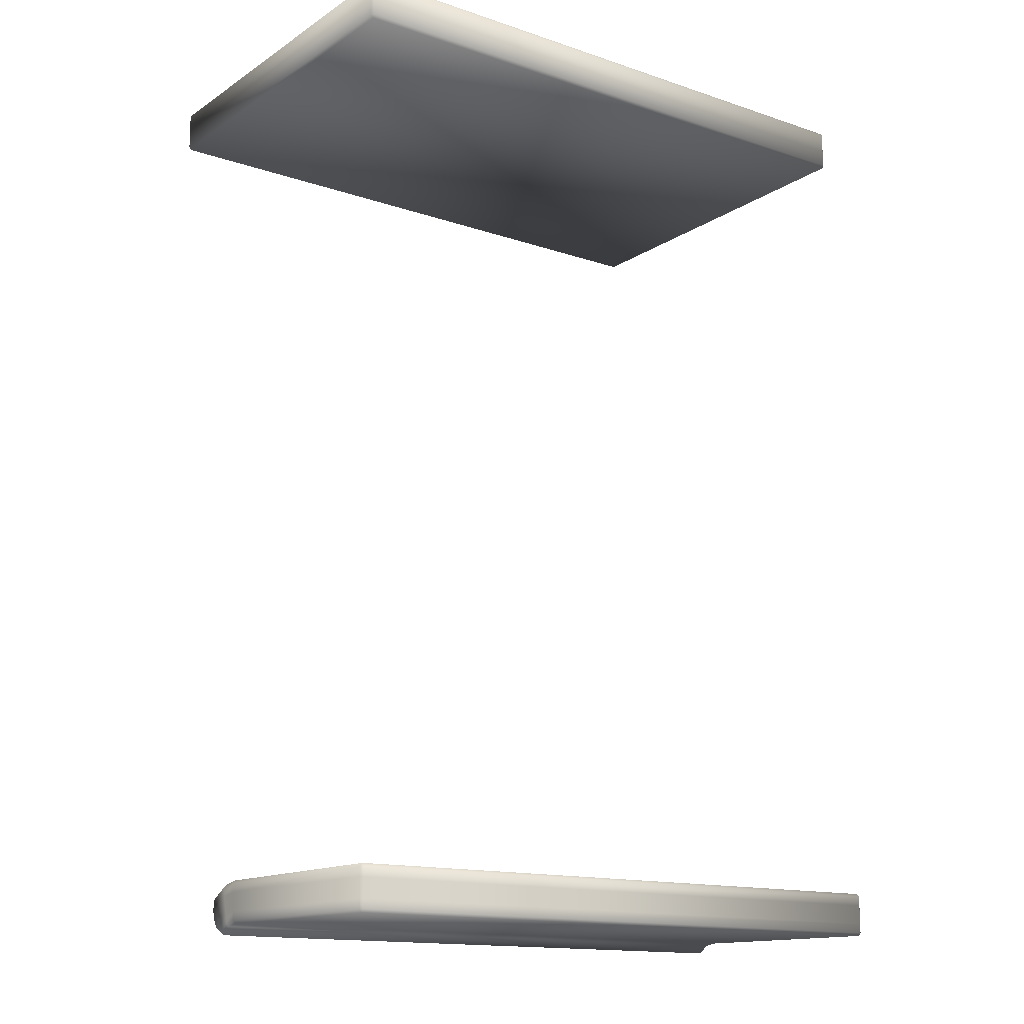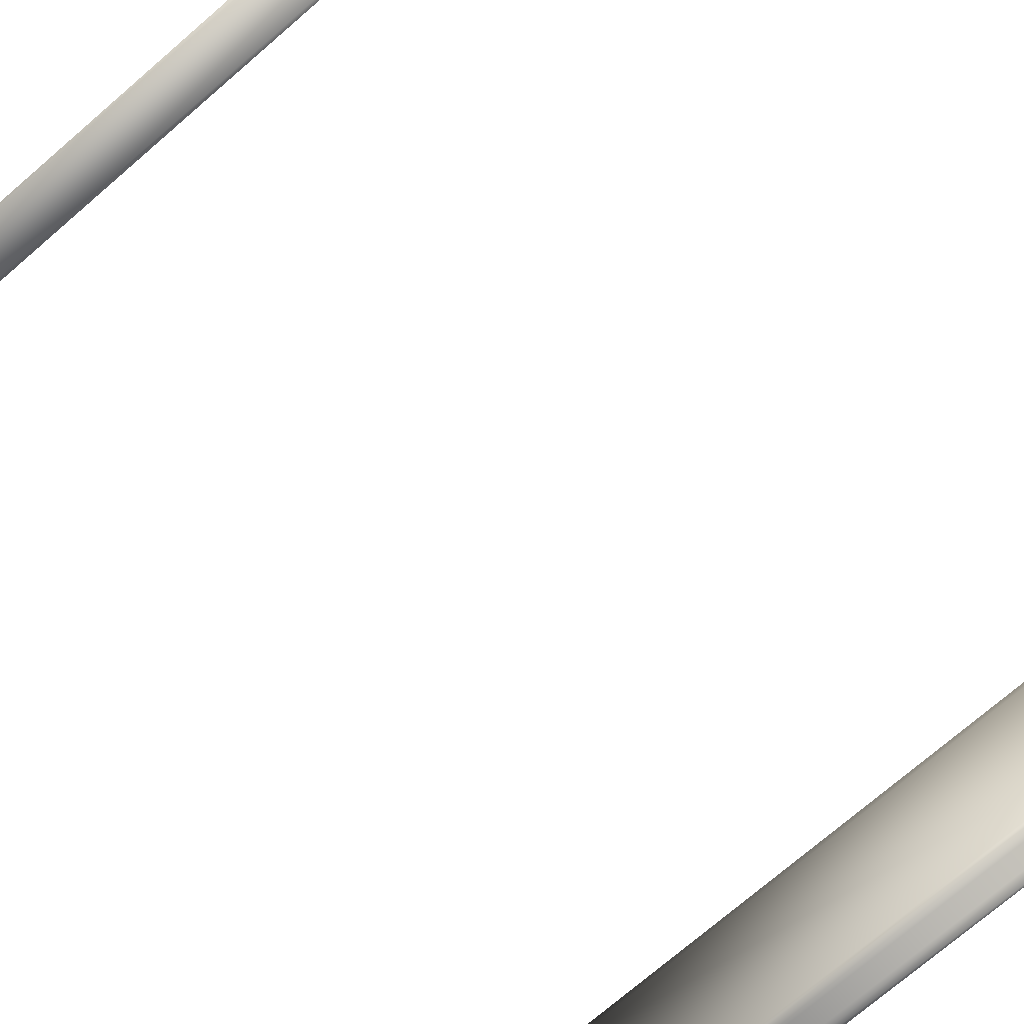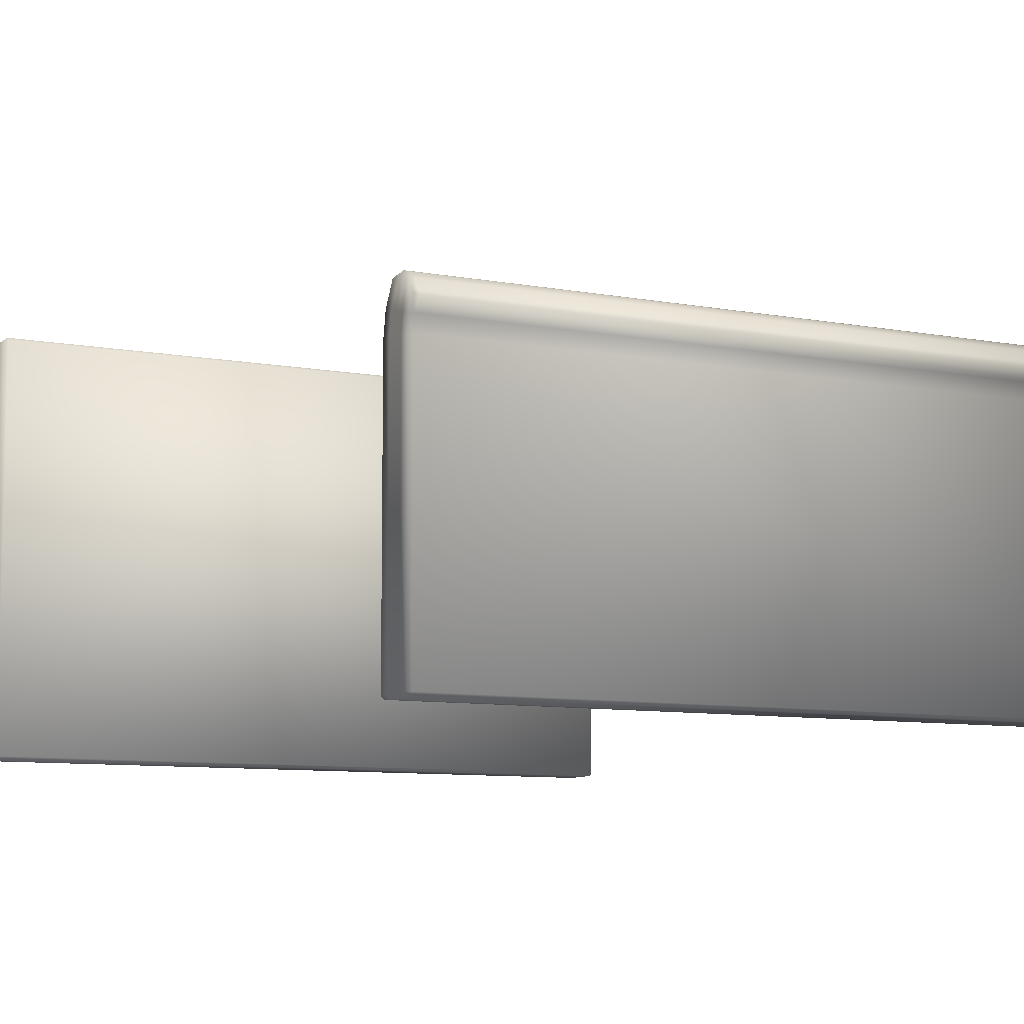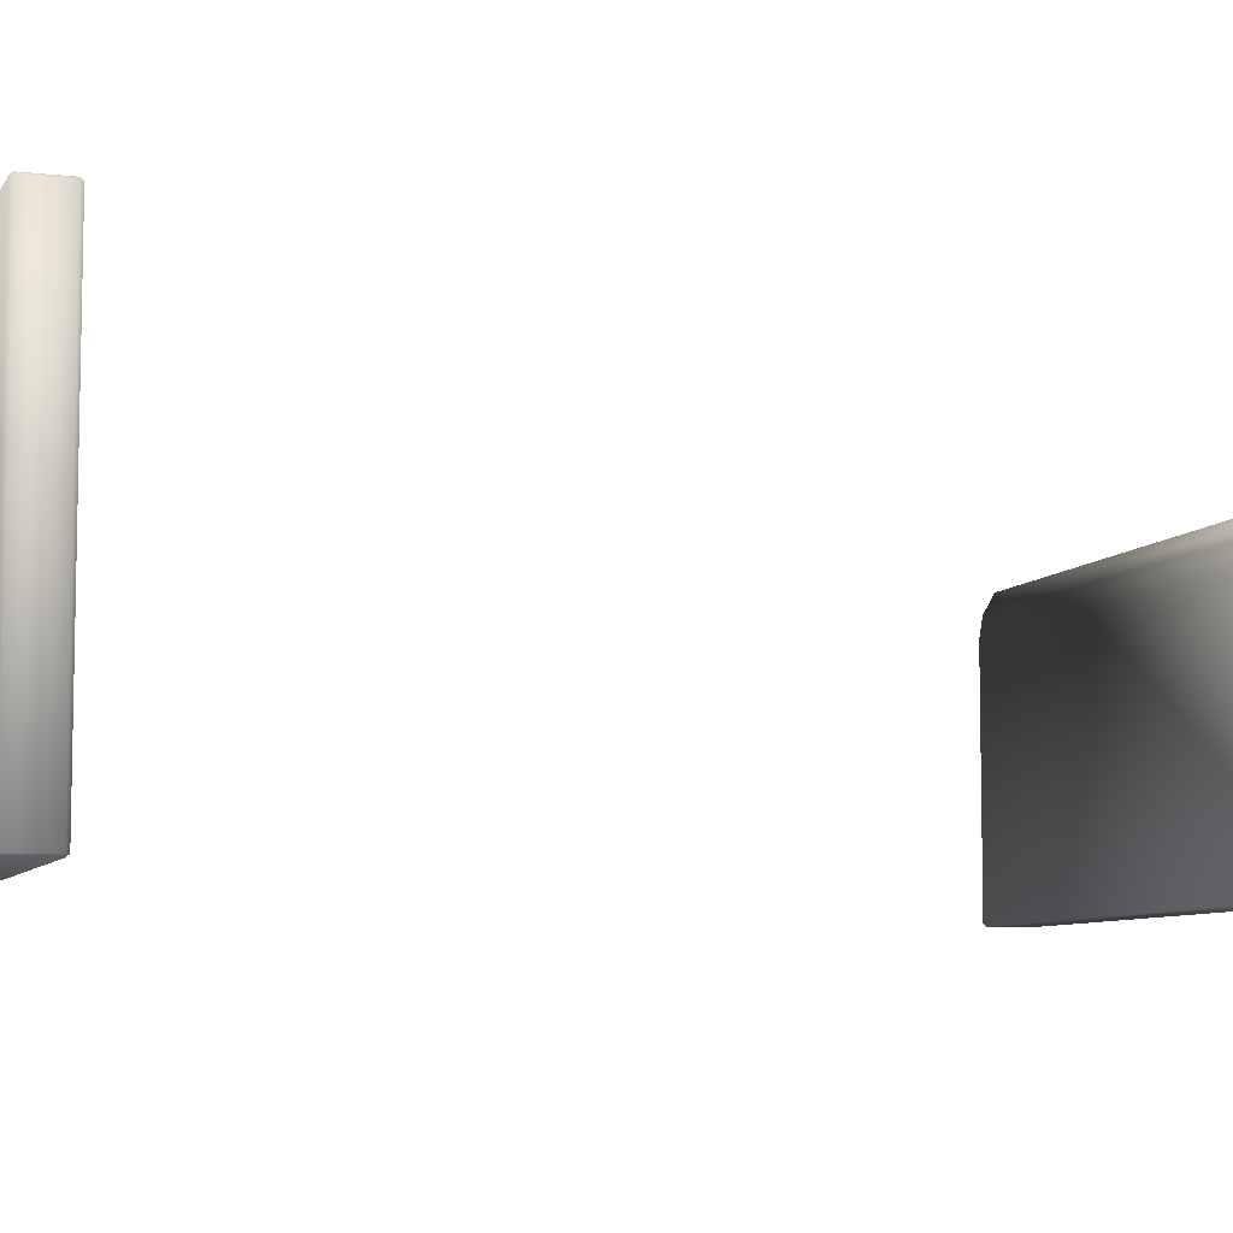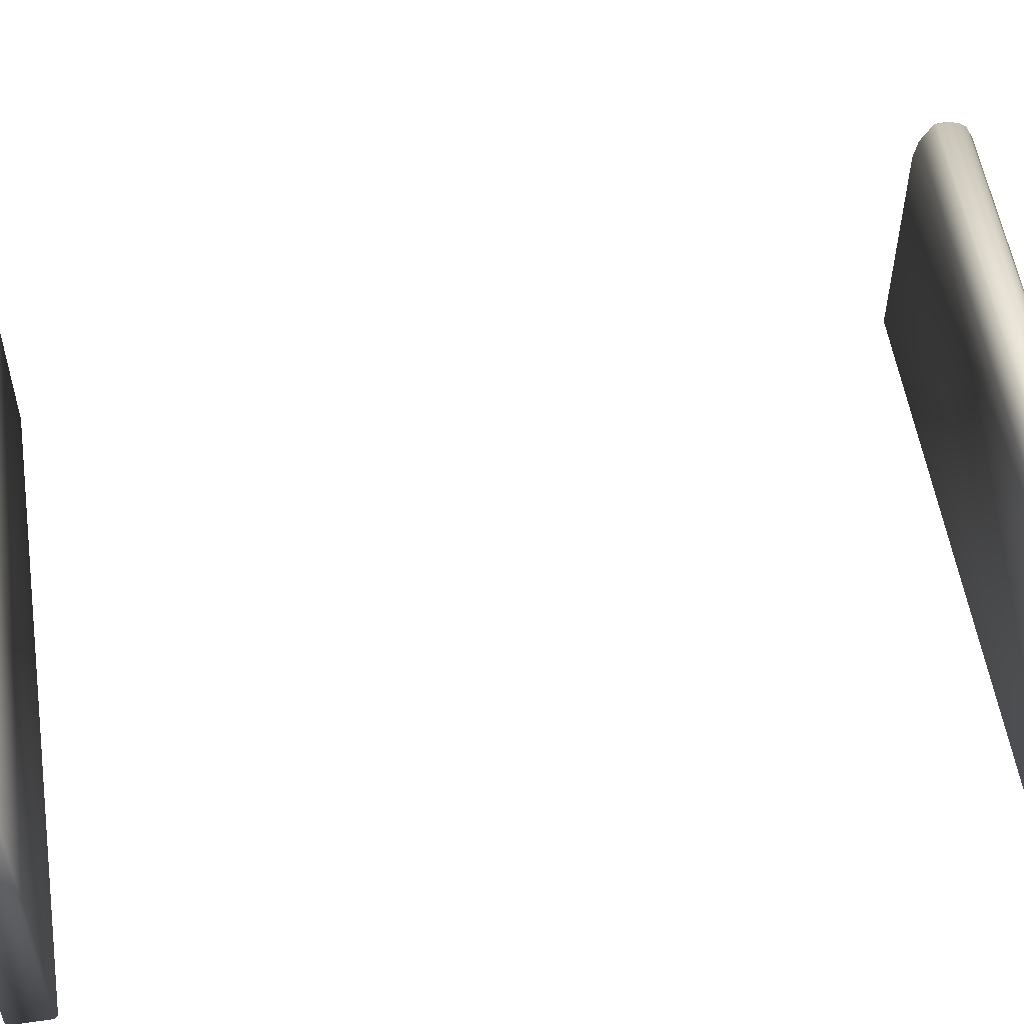
<metadata>
{"format":"obj","ext":"obj","renderer":"f3d","projection":"perspective","resolution":1024,"background":"white","views":[{"elev":-14.7,"azim":143.9,"up":"+Y"},{"elev":-75.7,"azim":-139.5,"up":"+Z"},{"elev":-8.7,"azim":-27.5,"up":"+Z"},{"elev":-7.4,"azim":-107.9,"up":"+Z"},{"elev":54.6,"azim":-98.7,"up":"+Z"}]}
</metadata>
<code>
o MeshBed_23_0_GeomSubset_1
v 0.7323 -1.049 -0.5385
v 0.7322 -1.049 -0.1266
v 0.8199 -1.049 -0.1266
v 0.8201 -1.049 -0.5385
v 0.8267 -1.053 -0.1266
v 0.8199 -1.053 -0.12
v 0.8269 -1.053 -0.5385
v 0.8201 -1.053 -0.5451
v 0.7255 -1.053 -0.5385
v 0.7323 -1.053 -0.5452
v 0.7254 -1.053 -0.1266
v 0.7322 -1.053 -0.12
v 0.7255 -1.106 -0.5385
v 0.7254 -1.106 -0.1266
v -0.7555 -1.106 -0.5457
v -0.8432 -1.106 -0.5457
v -0.8432 -1.053 -0.5457
v -0.7555 -1.053 -0.5457
v -0.7487 -1.053 -0.5391
v -0.7487 -1.106 -0.5391
v -0.85 -1.106 -0.5391
v -0.85 -1.053 -0.5391
v 0.7322 -1.106 -0.12
v 0.8199 -1.106 -0.12
v 0.8267 -1.106 -0.1266
v 0.8269 -1.106 -0.5385
v 0.8201 -1.11 -0.5385
v 0.8199 -1.11 -0.1266
v 0.7322 -1.11 -0.1266
v 0.7323 -1.11 -0.5385
v 0.8201 -1.106 -0.5451
v 0.7323 -1.106 -0.5452
v -0.8432 -1.049 -0.5391
v -0.8434 -1.049 -0.1272
v -0.7556 -1.049 -0.1272
v -0.7555 -1.049 -0.5391
v -0.7488 -1.053 -0.1271
v -0.7556 -1.053 -0.1205
v -0.8502 -1.053 -0.1272
v -0.8434 -1.053 -0.1206
v -0.8502 -1.106 -0.1272
v -0.8434 -1.106 -0.1206
v -0.7556 -1.106 -0.1205
v -0.7488 -1.106 -0.1271
v -0.7555 -1.11 -0.5391
v -0.7556 -1.11 -0.1272
v -0.8434 -1.11 -0.1272
v -0.8432 -1.11 -0.5391
v 0.7883 -1.052 -0.2751
v 0.7638 -1.052 -0.2751
v 0.7638 1.129 -0.2751
v 0.7883 1.129 -0.2751
v 0.7951 1.129 -0.2684
v 0.7951 -1.052 -0.2684
v 0.7638 1.136 -0.2685
v 0.7638 1.136 -0.1403
v 0.7883 1.136 -0.1403
v 0.7883 1.136 -0.2684
v 0.7951 1.129 -0.1403
v 0.7883 1.129 -0.1337
v 0.7571 1.129 -0.2685
v 0.757 1.129 -0.1403
v 0.7638 1.129 -0.1337
v 0.7571 -1.052 -0.2685
v 0.757 -1.052 -0.1403
v -0.7872 -1.052 -0.2756
v -0.8117 -1.052 -0.2756
v -0.8117 1.129 -0.2756
v -0.7872 1.129 -0.2756
v -0.7804 1.129 -0.269
v -0.7804 -1.052 -0.269
v 0.7638 -1.052 -0.1337
v 0.7883 -1.052 -0.1337
v 0.7951 -1.052 -0.1403
v 0.7883 -1.059 -0.2684
v 0.7883 -1.059 -0.1403
v 0.7638 -1.059 -0.1403
v 0.7638 -1.059 -0.2685
v -0.8117 1.136 -0.269
v -0.8117 1.136 -0.1408
v -0.7872 1.136 -0.1408
v -0.7872 1.136 -0.269
v -0.7804 1.129 -0.1408
v -0.7872 1.129 -0.1342
v -0.8185 1.129 -0.269
v -0.8185 1.129 -0.1408
v -0.8117 1.129 -0.1342
v -0.8185 -1.052 -0.269
v -0.8185 -1.052 -0.1408
v -0.7919 -1.101 -0.2756
v -0.7919 -1.077 -0.2756
v 0.7686 -1.077 -0.2751
v 0.7686 -1.101 -0.2751
v -0.7987 -1.101 -0.269
v -0.7987 -1.077 -0.269
v -0.8117 -1.052 -0.1342
v -0.7872 -1.052 -0.1342
v -0.7804 -1.052 -0.1408
v -0.7872 -1.059 -0.269
v -0.7872 -1.059 -0.1408
v -0.8117 -1.059 -0.1408
v -0.8117 -1.059 -0.269
v 0.7754 -1.077 -0.2684
v 0.7753 -1.077 -0.1403
v 0.7753 -1.101 -0.1403
v 0.7754 -1.101 -0.2684
v -0.7919 -1.07 -0.269
v -0.792 -1.07 -0.1408
v 0.7685 -1.07 -0.1403
v 0.7686 -1.07 -0.2685
v -0.7988 -1.077 -0.1408
v -0.792 -1.077 -0.1342
v 0.7685 -1.077 -0.1337
v -0.792 -1.101 -0.1342
v 0.7685 -1.101 -0.1337
v -0.7988 -1.101 -0.1408
v 0.7686 -1.108 -0.2685
v 0.7685 -1.108 -0.1403
v -0.792 -1.108 -0.1408
v -0.7919 -1.108 -0.269
v 0.7754 1.148 -0.2751
v 0.7753 1.148 -0.1337
v -0.7988 1.148 -0.1342
v -0.7987 1.148 -0.2756
v -0.7988 1.186 -0.1342
v -0.7987 1.186 -0.2756
v 0.7753 1.186 -0.1337
v 0.7754 1.186 -0.2751
v 0.7753 1.178 -0.1349
v 0.7753 1.178 0.002466
v 0.7753 1.159 0.002466
v 0.7753 1.159 -0.1349
v -0.7967 1.18 -0.1354
v -0.7968 1.18 0.001923
v 0.7732 1.18 0.002466
v 0.7733 1.18 -0.1349
v -0.7988 1.178 -0.1354
v -0.7967 1.178 -0.1374
v -0.7988 1.178 0.001922
v -0.7968 1.178 0.003928
v 0.7732 1.178 0.00447
v -0.7968 1.159 0.003928
v 0.7732 1.159 0.00447
v -0.7988 1.159 0.001922
v 0.7733 1.156 -0.1349
v 0.7732 1.156 0.002466
v -0.7968 1.156 0.001923
v -0.7967 1.156 -0.1354
v 0.7733 1.159 -0.1369
v -0.7988 1.159 -0.1354
v -0.7967 1.159 -0.1374
v 0.7733 1.178 -0.1369
v 0.7754 -1.05 -0.2066
v 0.7754 -0.8795 -0.2066
v -0.7987 -0.8795 -0.2072
v -0.7987 -1.05 -0.2072
v -0.7987 -0.8795 -0.2442
v -0.7987 -1.05 -0.2442
v 0.7754 -0.8795 -0.2437
v 0.7754 -1.05 -0.2437
v 0.7754 -0.7404 -0.2066
v 0.7754 -0.5967 -0.2066
v -0.7987 -0.5967 -0.2072
v -0.7987 -0.7404 -0.2072
v -0.7987 -0.5967 -0.2442
v -0.7987 -0.7404 -0.2442
v 0.7754 -0.5967 -0.2437
v 0.7754 -0.7404 -0.2437
v 0.7754 -0.4574 -0.2066
v 0.7754 -0.3137 -0.2066
v -0.7987 -0.3137 -0.2072
v -0.7987 -0.4574 -0.2072
v -0.7987 -0.3137 -0.2442
v -0.7987 -0.4574 -0.2442
v 0.7754 -0.3137 -0.2437
v 0.7754 -0.4574 -0.2437
v 0.7754 -0.1746 -0.2066
v 0.7754 -0.03091 -0.2066
v -0.7987 -0.03091 -0.2072
v -0.7987 -0.1746 -0.2072
v -0.7987 -0.03091 -0.2442
v -0.7987 -0.1746 -0.2442
v 0.7754 -0.03091 -0.2437
v 0.7754 -0.1746 -0.2437
v 0.7754 0.1184 -0.2066
v 0.7753 0.2621 -0.2066
v -0.7987 0.2621 -0.2072
v -0.7987 0.1184 -0.2072
v -0.7987 0.2621 -0.2442
v -0.7987 0.1184 -0.2442
v 0.7754 0.2621 -0.2437
v 0.7754 0.1184 -0.2437
v 0.7753 0.4012 -0.2066
v 0.7753 0.5449 -0.2066
v -0.7987 0.5449 -0.2072
v -0.7987 0.4012 -0.2072
v -0.7987 0.5449 -0.2442
v -0.7987 0.4012 -0.2442
v 0.7754 0.5449 -0.2437
v 0.7754 0.4012 -0.2437
v 0.7753 0.6842 -0.2066
v 0.7753 0.8279 -0.2066
v -0.7987 0.8279 -0.2072
v -0.7987 0.6842 -0.2072
v -0.7987 0.8279 -0.2442
v -0.7987 0.6842 -0.2442
v 0.7754 0.8279 -0.2437
v 0.7754 0.6842 -0.2437
v 0.7753 0.913 -0.2066
v 0.7753 1.057 -0.2066
v -0.7987 1.057 -0.2072
v -0.7987 0.913 -0.2072
v -0.7987 1.057 -0.2442
v -0.7987 0.913 -0.2442
v 0.7754 1.057 -0.2437
v 0.7754 0.913 -0.2437
v 0.803 1.118 -0.5161
v -0.8275 1.118 -0.5167
v -0.8275 1.217 -0.5167
v 0.803 1.217 -0.5161
v 0.8097 1.217 -0.51
v 0.8097 1.118 -0.51
v -0.8275 1.225 -0.5105
v -0.8278 1.225 0.51
v 0.8026 1.225 0.5105
v 0.803 1.225 -0.51
v -0.8341 1.217 -0.5106
v -0.8341 1.118 -0.5106
v -0.8345 1.118 0.51
v -0.8345 1.217 0.51
v -0.8278 1.118 0.5161
v 0.8026 1.118 0.5167
v 0.8026 1.217 0.5167
v -0.8278 1.217 0.5161
v 0.8093 1.217 0.5105
v 0.8093 1.118 0.5105
v 0.803 1.11 -0.51
v 0.8026 1.11 0.5105
v -0.8278 1.11 0.51
v -0.8275 1.11 -0.5105
v 0.803 -1.125 -0.5393
v -0.8275 -1.125 -0.5399
v -0.8275 -1.1 -0.5399
v 0.803 -1.1 -0.5393
v 0.8097 -1.1 -0.5332
v 0.803 -1.092 -0.5332
v 0.8097 -1.125 -0.5332
v -0.8275 -1.092 -0.5338
v 0.803 -1.15 -0.5393
v 0.8097 -1.15 -0.5332
v 0.803 -1.175 -0.5393
v 0.8097 -1.175 -0.5332
v -0.8275 -1.15 -0.5399
v -0.8275 -1.175 -0.5399
v 0.803 -1.2 -0.5393
v -0.8275 -1.2 -0.5399
v 0.8097 -1.2 -0.5332
v 0.803 -1.207 -0.5332
v -0.8277 -1.102 0.1352
v -0.8277 -1.13 0.1855
v 0.8028 -1.13 0.1861
v 0.8028 -1.102 0.1358
v -0.8277 -1.092 0.08201
v -0.8343 -1.1 0.08201
v -0.8341 -1.1 -0.5338
v -0.8344 -1.109 0.1339
v 0.8028 -1.092 0.08257
v -0.8344 -1.132 0.128
v -0.8344 -1.166 0.1852
v -0.8344 -1.137 0.183
v -0.8343 -1.124 0.08018
v -0.8341 -1.125 -0.5338
v -0.8343 -1.147 0.07835
v -0.8344 -1.155 0.1221
v -0.8343 -1.171 0.07652
v -0.8343 -1.178 0.1162
v -0.8341 -1.175 -0.5338
v -0.8341 -1.15 -0.5338
v -0.8344 -1.191 0.1773
v -0.8344 -1.211 0.1627
v -0.8343 -1.201 0.1103
v -0.8344 -1.222 0.1394
v -0.8277 -1.208 0.1091
v -0.8277 -1.229 0.1368
v -0.8341 -1.2 -0.5338
v -0.8343 -1.194 0.07469
v -0.8277 -1.168 0.191
v 0.8027 -1.168 0.1916
v 0.8027 -1.139 0.1893
v -0.8277 -1.139 0.1888
v -0.8277 -1.193 0.1831
v -0.8277 -1.213 0.1685
v 0.8028 -1.193 0.1836
v 0.8028 -1.213 0.1691
v 0.8094 -1.178 0.1168
v 0.8094 -1.211 0.1633
v 0.8094 -1.222 0.1399
v 0.8094 -1.201 0.1109
v 0.8028 -1.229 0.1374
v 0.8028 -1.208 0.1096
v 0.8094 -1.171 0.07709
v 0.8095 -1.194 0.07526
v 0.8094 -1.147 0.07892
v 0.8094 -1.155 0.1227
v 0.8094 -1.124 0.08075
v 0.8094 -1.132 0.1286
v 0.8094 -1.191 0.1778
v 0.8094 -1.166 0.1858
v 0.8094 -1.109 0.1345
v 0.8094 -1.137 0.1835
v 0.8094 -1.1 0.08258
v 0.8028 -1.224 0.1457
v -0.8277 -1.224 0.1452
v 0.8028 -1.202 0.07526
v -0.8277 -1.202 0.07469
v -0.8275 -1.207 -0.5338
f 217 219 218
f 217 220 219
f 217 221 220
f 217 222 221
f 223 225 224
f 223 226 225
f 219 223 227
f 228 230 229
f 228 227 230
f 231 233 232
f 231 234 233
f 231 230 234
f 231 229 230
f 221 236 235
f 221 222 236
f 237 239 238
f 237 240 239
f 217 237 222
f 220 221 226
f 226 221 235
f 226 235 225
f 220 226 223
f 220 223 219
f 225 235 233
f 232 236 238
f 238 236 222
f 238 222 237
f 232 238 239
f 232 239 231
f 234 230 224
f 224 230 227
f 224 227 223
f 234 224 225
f 234 225 233
f 218 228 240
f 218 240 237
f 218 237 217
f 231 239 229
f 229 239 240
f 229 240 228
f 233 236 232
f 233 235 236
f 219 228 218
f 219 227 228
f 241 243 242
f 241 244 243
f 241 245 244
f 244 245 246
f 241 247 245
f 244 248 243
f 244 246 248
f 249 247 241
f 249 241 242
f 249 250 247
f 251 250 249
f 251 252 250
f 251 249 253
f 249 242 253
f 251 253 254
f 255 251 254
f 255 252 251
f 255 254 256
f 255 257 252
f 255 258 257
f 259 261 260
f 259 262 261
f 263 262 259
f 259 264 263
f 263 264 265
f 263 265 248
f 259 266 264
f 248 267 263
f 263 267 262
f 248 246 267
f 268 270 269
f 268 266 270
f 260 270 266
f 260 266 259
f 271 266 268
f 271 264 266
f 272 264 271
f 272 265 264
f 273 271 268
f 273 268 274
f 274 268 269
f 275 273 274
f 275 274 276
f 277 273 275
f 277 278 273
f 278 271 273
f 278 272 271
f 276 274 279
f 274 269 279
f 276 279 280
f 281 276 280
f 281 280 282
f 282 283 281
f 282 284 283
f 285 277 275
f 285 275 286
f 286 276 281
f 286 275 276
f 287 289 288
f 287 290 289
f 287 270 290
f 290 270 260
f 287 269 270
f 290 261 289
f 290 260 261
f 291 269 287
f 291 287 288
f 291 279 269
f 292 279 291
f 292 280 279
f 292 291 293
f 291 288 293
f 292 293 294
f 295 297 296
f 295 298 297
f 299 297 298
f 299 298 300
f 301 298 295
f 301 302 298
f 252 302 301
f 252 257 302
f 303 301 295
f 303 295 304
f 304 295 296
f 305 303 304
f 305 304 306
f 247 303 305
f 247 250 303
f 250 301 303
f 250 252 301
f 306 304 307
f 304 296 307
f 306 307 308
f 309 306 308
f 309 308 310
f 262 309 310
f 262 310 261
f 245 247 305
f 245 305 311
f 311 306 309
f 311 305 306
f 300 284 299
f 300 283 284
f 312 299 284
f 312 297 299
f 294 297 312
f 294 296 297
f 312 284 313
f 314 283 300
f 300 302 314
f 314 302 257
f 314 257 258
f 300 298 302
f 258 315 314
f 314 315 283
f 258 316 315
f 261 310 289
f 289 310 308
f 289 308 288
f 288 308 307
f 288 307 293
f 293 307 296
f 293 296 294
f 243 248 265
f 243 265 272
f 243 272 242
f 242 272 278
f 242 278 253
f 253 278 277
f 253 277 254
f 254 277 285
f 254 285 256
f 256 285 316
f 256 316 258
f 256 258 255
f 313 284 282
f 313 282 280
f 313 280 292
f 313 292 294
f 313 294 312
f 286 316 285
f 286 315 316
f 281 315 286
f 281 283 315
f 246 311 267
f 246 245 311
f 267 311 309
f 267 309 262

</code>
